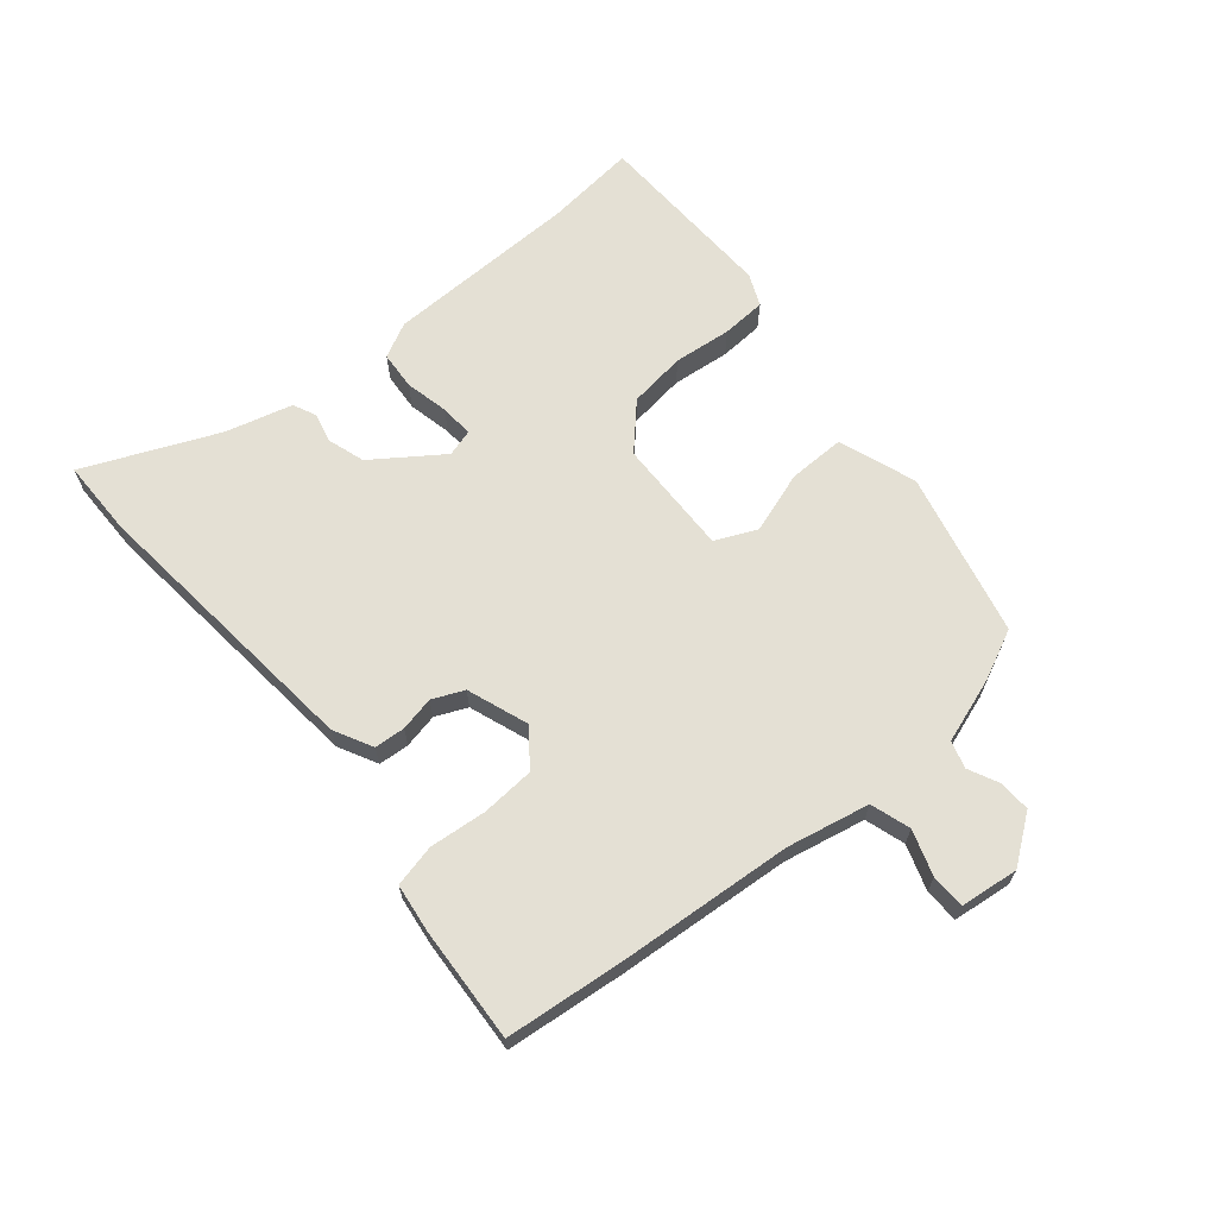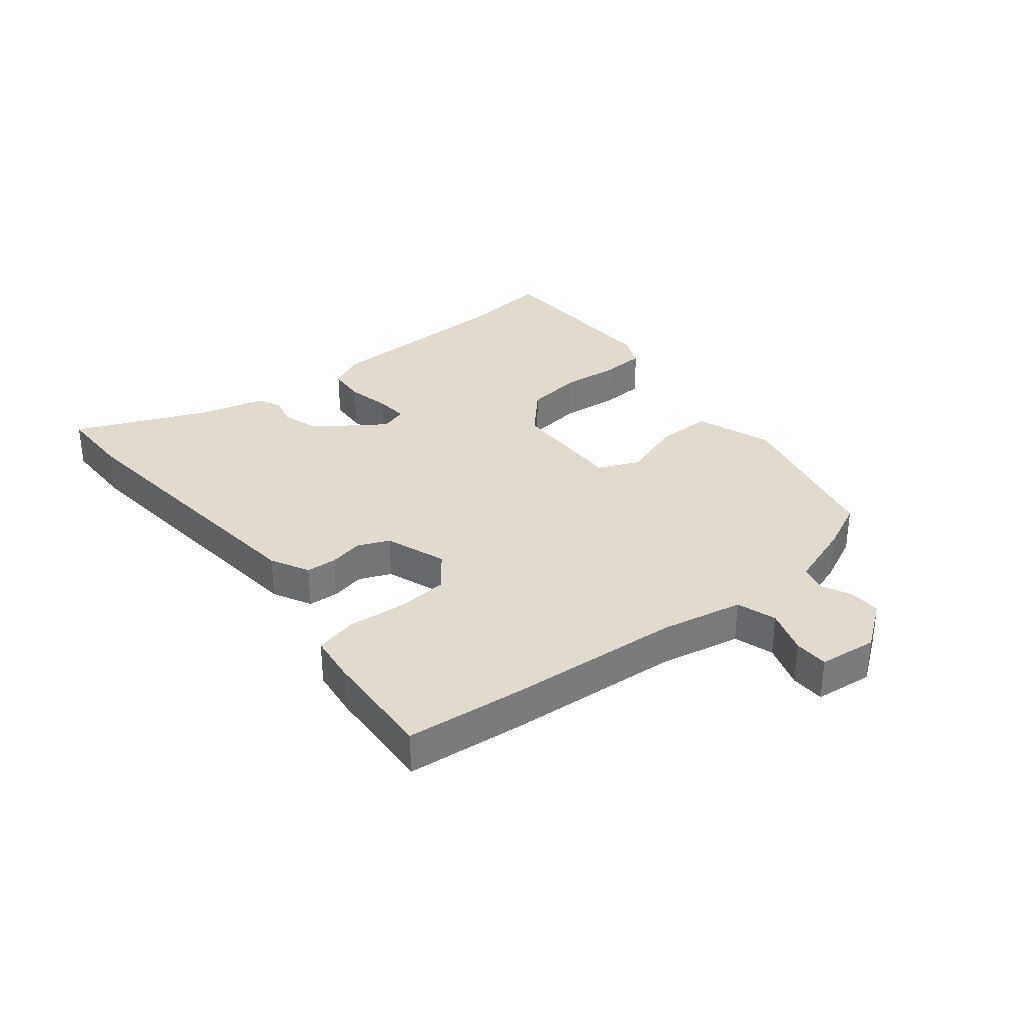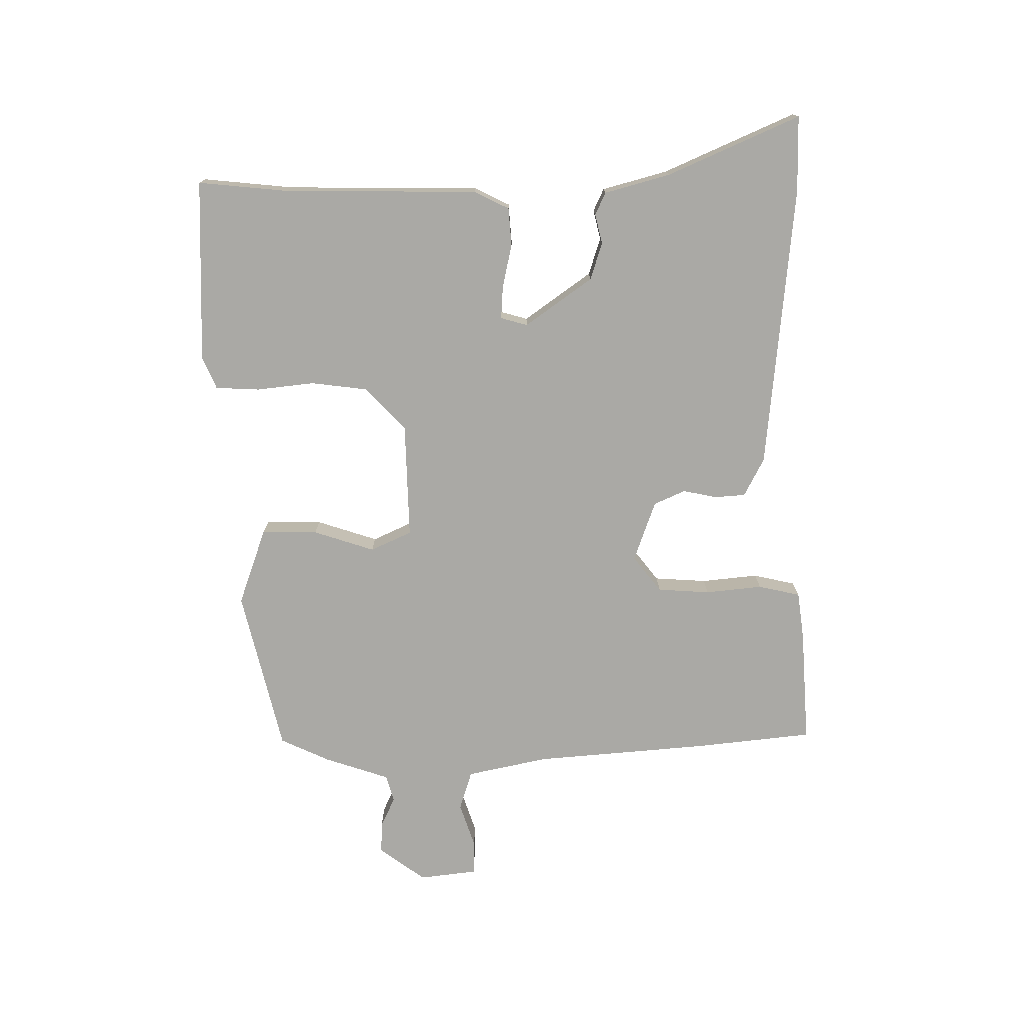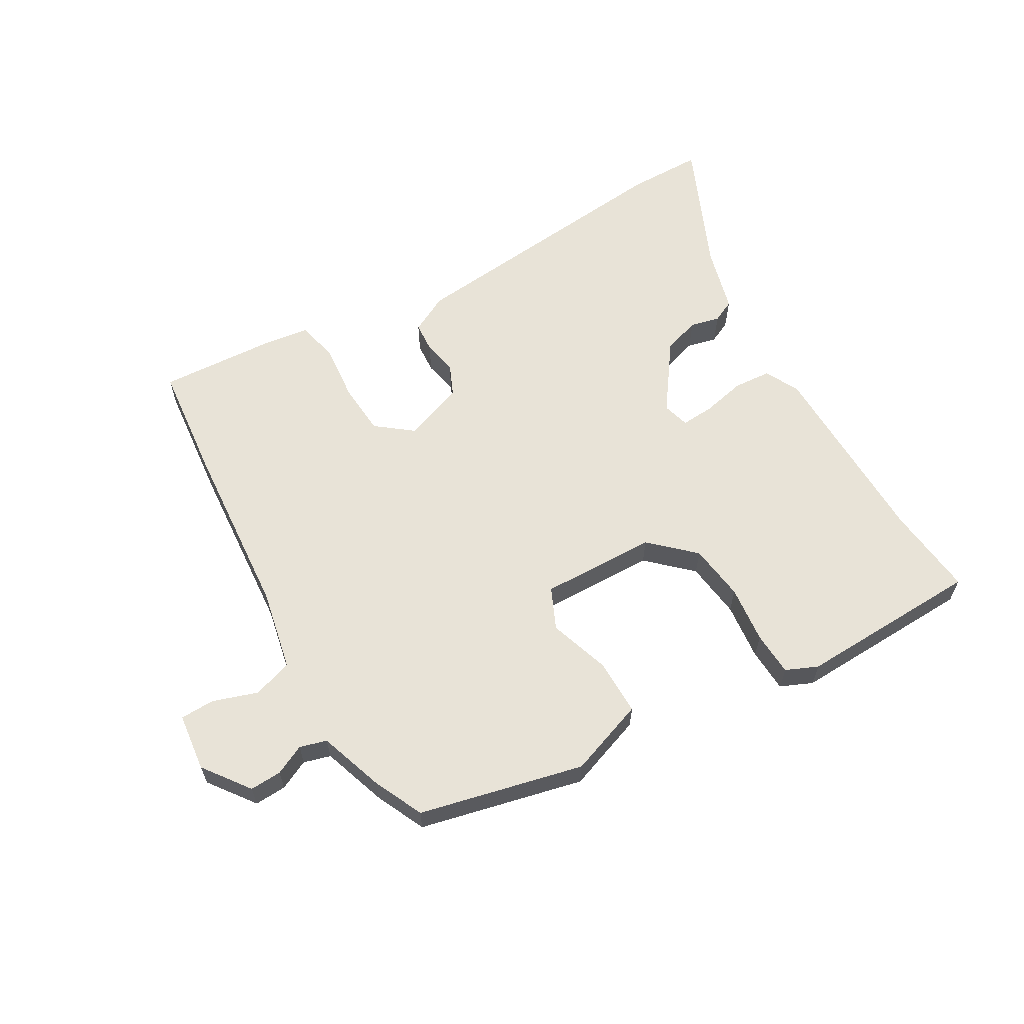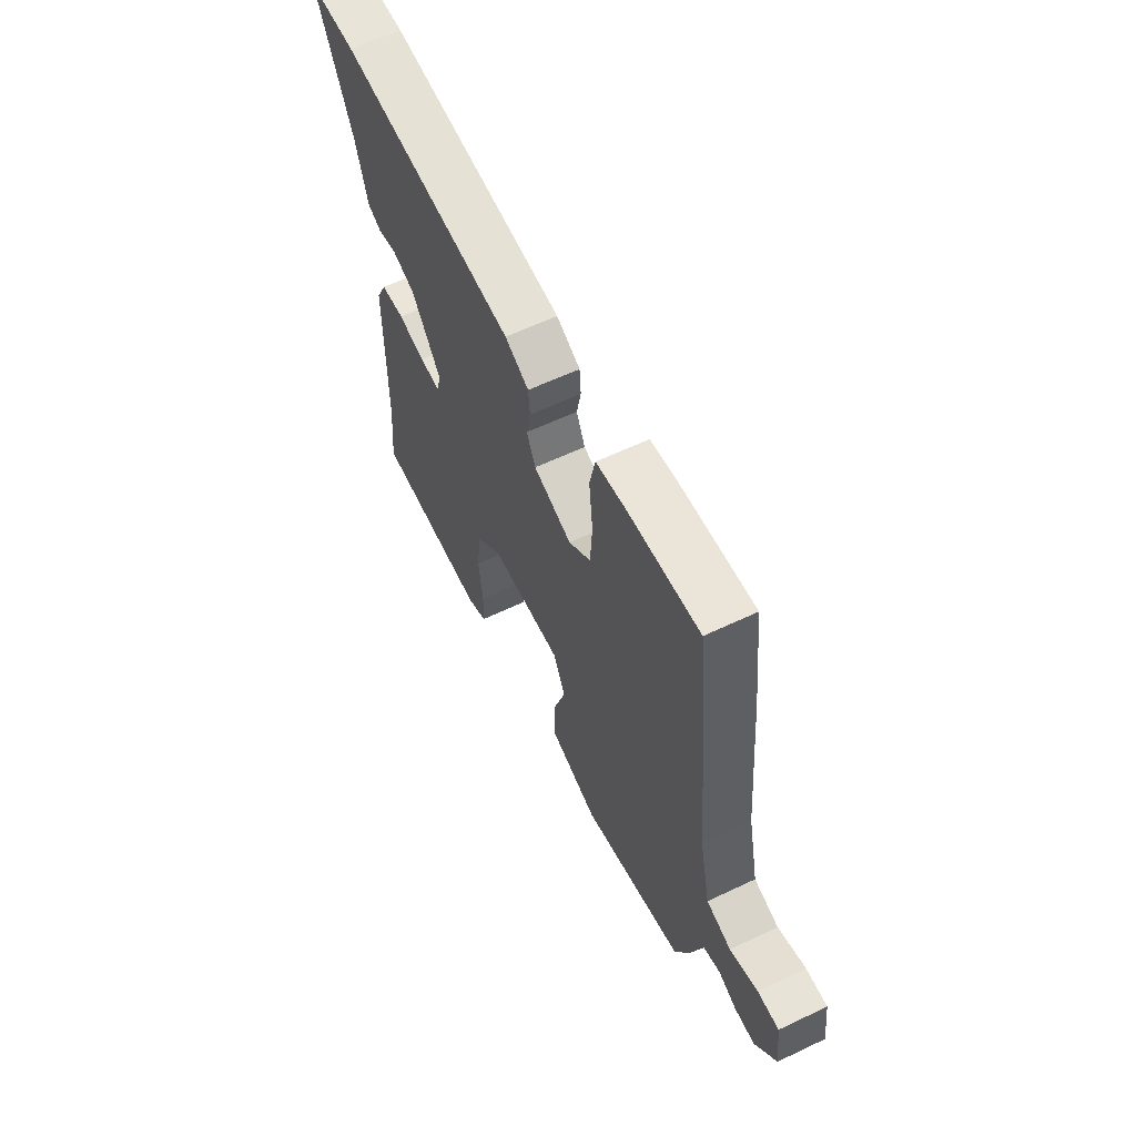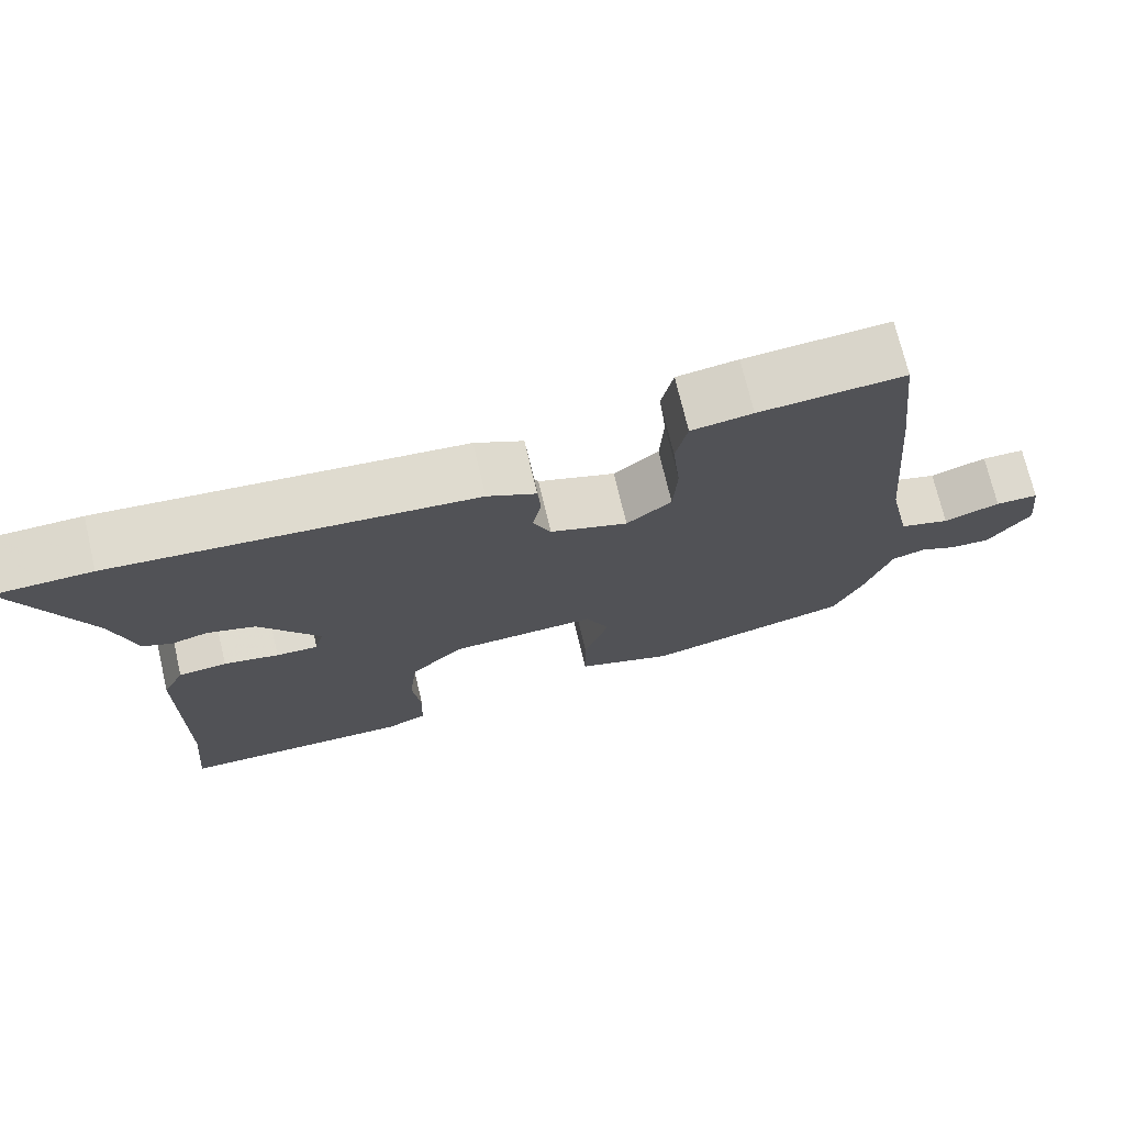
<metadata>
{"format":"obj","ext":"obj","renderer":"f3d","projection":"perspective","resolution":1024,"background":"white","views":[{"elev":66.1,"azim":49.6,"up":"+Y"},{"elev":33.4,"azim":50.5,"up":"+Y"},{"elev":-75.4,"azim":-89.9,"up":"+Y"},{"elev":61.5,"azim":149.4,"up":"+Y"},{"elev":60.8,"azim":64.1,"up":"+Z"},{"elev":72.3,"azim":-13.3,"up":"+Z"}]}
</metadata>
<code>
v 0.494 0.07 0.552
v 0.516 0.07 0.358
v 0.541 0.07 0.074
v 0.57 0.07 -0.059
v 0.635 0.07 -0.079
v 0.708 0.07 -0.054
v 0.764 0.07 -0.055
v 0.776 0.07 -0.15
v 0.721 0.07 -0.226
v 0.669 0.07 -0.224
v 0.62 0.07 -0.201
v 0.576 0.07 -0.214
v 0.541 0.07 -0.321
v 0.504 0.07 -0.402
v 0.237 0.07 -0.467
v 0.111 0.07 -0.423
v 0.111 0.07 -0.331
v 0.143 0.07 -0.231
v 0.112 0.07 -0.164
v -0.077 0.07 -0.17
v -0.146 0.07 -0.236
v -0.157 0.07 -0.329
v -0.146 0.07 -0.423
v -0.149 0.07 -0.495
v -0.201 0.07 -0.518
v -0.501 0.07 -0.51
v -0.487 0.07 -0.362
v -0.485 0.07 -0.045
v -0.457 0.07 0.012
v -0.395 0.07 0.017
v -0.324 0.07 0.002
v -0.27 0.07 -0.001
v -0.258 0.07 0.043
v -0.337 0.07 0.152
v -0.398 0.07 0.171
v -0.446 0.07 0.159
v -0.483 0.07 0.176
v -0.513 0.07 0.283
v -0.609 0.07 0.498
v -0.485 0.07 0.5
v -0.019 0.07 0.458
v 0.044 0.07 0.426
v 0.048 0.07 0.376
v 0.037 0.07 0.32
v 0.06 0.07 0.269
v 0.16 0.07 0.234
v 0.218 0.07 0.28
v 0.223 0.07 0.366
v 0.213 0.07 0.459
v 0.228 0.07 0.528
v 0.307 0.07 0.539
v 0.494 0 0.552
v 0.516 0 0.358
v 0.541 0 0.074
v 0.57 0 -0.059
v 0.635 0 -0.079
v 0.708 0 -0.054
v 0.764 0 -0.055
v 0.776 0 -0.15
v 0.721 0 -0.226
v 0.669 0 -0.224
v 0.62 0 -0.201
v 0.576 0 -0.214
v 0.541 0 -0.321
v 0.504 0 -0.402
v 0.237 0 -0.467
v 0.111 0 -0.423
v 0.111 0 -0.331
v 0.143 0 -0.231
v 0.112 0 -0.164
v -0.077 0 -0.17
v -0.146 0 -0.236
v -0.157 0 -0.329
v -0.146 0 -0.423
v -0.149 0 -0.495
v -0.201 0 -0.518
v -0.501 0 -0.51
v -0.487 0 -0.362
v -0.485 0 -0.045
v -0.457 0 0.012
v -0.395 0 0.017
v -0.324 0 0.002
v -0.27 0 -0.001
v -0.258 0 0.043
v -0.337 0 0.152
v -0.398 0 0.171
v -0.446 0 0.159
v -0.483 0 0.176
v -0.513 0 0.283
v -0.609 0 0.498
v -0.485 0 0.5
v -0.019 0 0.458
v 0.044 0 0.426
v 0.048 0 0.376
v 0.037 0 0.32
v 0.06 0 0.269
v 0.16 0 0.234
v 0.218 0 0.28
v 0.223 0 0.366
v 0.213 0 0.459
v 0.228 0 0.528
v 0.307 0 0.539
f 1 2 3
f 51 1 3
f 50 51 3
f 49 50 3
f 48 49 3
f 47 48 3 4
f 46 47 4
f 45 46 4
f 42 43 44
f 41 42 44
f 40 41 44
f 39 40 44
f 38 39 44
f 37 38 44
f 36 37 44
f 35 36 44
f 34 35 44 45
f 33 34 45 4
f 29 30 31
f 28 29 31
f 27 28 31
f 27 31 32
f 26 27 32
f 25 26 32
f 24 25 32
f 23 24 32
f 22 23 32
f 21 22 32 33
f 16 17 18
f 15 16 18
f 14 15 18
f 13 14 18
f 12 13 18
f 11 12 18 19
f 9 10 11
f 8 9 11
f 7 8 11
f 6 7 11
f 5 6 11
f 5 11 19
f 4 5 19 20
f 20 21 33
f 4 20 33
f 54 53 52
f 54 52 102
f 54 102 101
f 54 101 100
f 54 100 99
f 55 54 99 98
f 55 98 97
f 55 97 96
f 95 94 93
f 95 93 92
f 95 92 91
f 95 91 90
f 95 90 89
f 95 89 88
f 95 88 87
f 95 87 86
f 96 95 86 85
f 55 96 85 84
f 82 81 80
f 82 80 79
f 82 79 78
f 83 82 78
f 83 78 77
f 83 77 76
f 83 76 75
f 83 75 74
f 83 74 73
f 84 83 73 72
f 69 68 67
f 69 67 66
f 69 66 65
f 69 65 64
f 69 64 63
f 70 69 63 62
f 62 61 60
f 62 60 59
f 62 59 58
f 62 58 57
f 62 57 56
f 70 62 56
f 71 70 56 55
f 84 72 71
f 84 71 55
f 1 52 53 2
f 2 53 54 3
f 3 54 55 4
f 4 55 56 5
f 5 56 57 6
f 6 57 58 7
f 7 58 59 8
f 8 59 60 9
f 9 60 61 10
f 10 61 62 11
f 11 62 63 12
f 12 63 64 13
f 13 64 65 14
f 14 65 66 15
f 15 66 67 16
f 16 67 68 17
f 17 68 69 18
f 18 69 70 19
f 19 70 71 20
f 20 71 72 21
f 21 72 73 22
f 22 73 74 23
f 23 74 75 24
f 24 75 76 25
f 25 76 77 26
f 26 77 78 27
f 27 78 79 28
f 28 79 80 29
f 29 80 81 30
f 30 81 82 31
f 31 82 83 32
f 32 83 84 33
f 33 84 85 34
f 34 85 86 35
f 35 86 87 36
f 36 87 88 37
f 37 88 89 38
f 38 89 90 39
f 39 90 91 40
f 40 91 92 41
f 41 92 93 42
f 42 93 94 43
f 43 94 95 44
f 44 95 96 45
f 45 96 97 46
f 46 97 98 47
f 47 98 99 48
f 48 99 100 49
f 49 100 101 50
f 50 101 102 51
f 51 102 52 1

</code>
